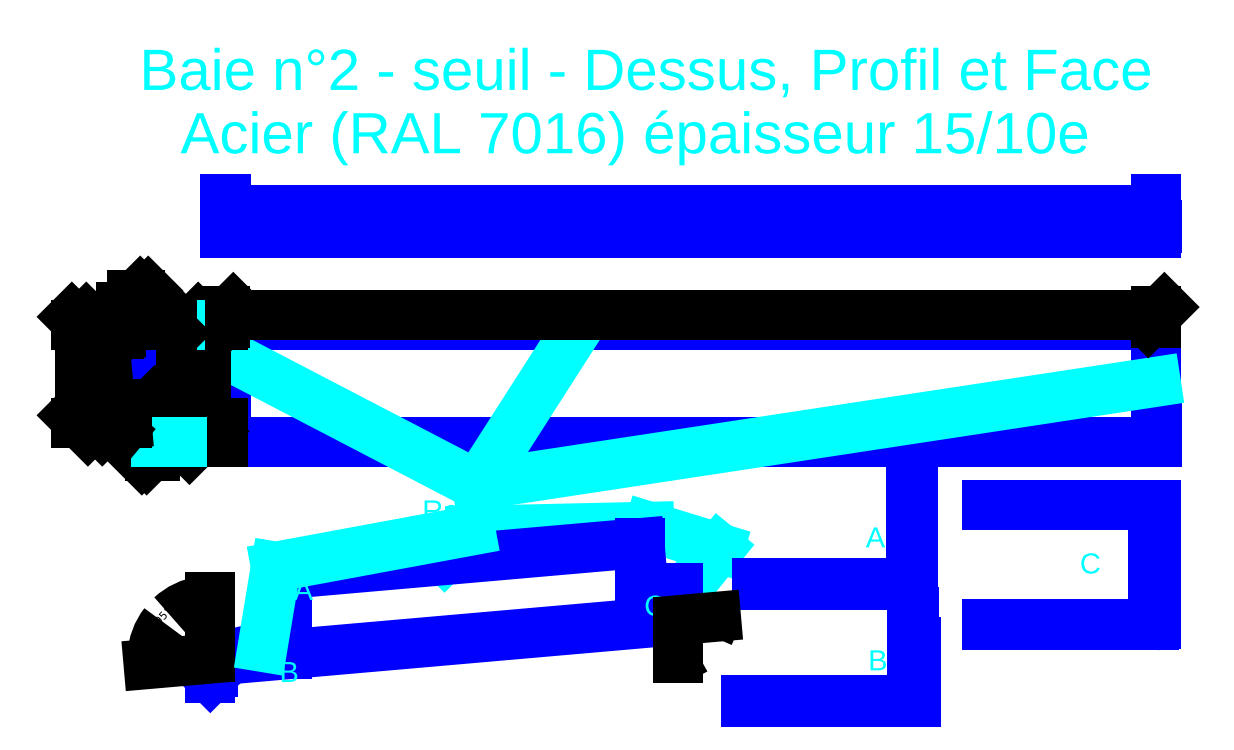
<metadata>
{"format":"dxf","ext":"dxf","renderer":"ezdxf+matplotlib","layout":"modelspace","background":"white","min_lineweight":24,"dpi":150}
</metadata>
<code>
0
SECTION
2
ENTITIES
0
LINE
8
0 ... Seuil ... Rectangle
10
626.4
20
1328
30
0
11
2952
21
1328
31
0
0
LINE
8
0 ... Seuil ... Rectangle
10
626.4
20
1036
30
0
11
2952
21
1036
31
0
0
LINE
8
0 ... Seuil ... Rectangle
10
626.4
20
1036
30
0
11
626.4
21
1328
31
0
0
LINE
8
0 ... Seuil ... Rectangle
10
2952
20
1036
30
0
11
2952
21
1328
31
0
0
LINE
8
0 ... Seuil ... Rectangle
10
626.4
20
1326
30
0
11
2952
21
1326
31
0
0
LINE
8
0 ... Seuil ... Rectangle
10
624.9
20
1036
30
0
11
624.9
21
1082
31
0
0
LINE
8
0 ... Seuil ... Rectangle
10
2953
20
1036
30
0
11
2953
21
1082
31
0
0
LINE
8
0 ... Seuil ... Rectangle
10
2950
20
1036
30
0
11
2950
21
1326
31
0
0
LINE
8
0 ... Seuil ... Rectangle
10
627.9
20
1036
30
0
11
627.9
21
1326
31
0
0
LINE
8
0 ... Seuil ... Rectangle
10
624.9
20
1082
30
0
11
627.9
21
1082
31
0
0
LINE
8
0 ... Seuil ... Rectangle
10
2950
20
1082
30
0
11
2953
21
1082
31
0
0
LINE
8
0 ... Seuil ... Rectangle
10
2952
20
1036
30
0
11
2953
21
1036
31
0
0
LINE
8
0 ... Seuil ... Rectangle
10
626.4
20
1036
30
0
11
624.9
21
1036
31
0
0
LINE
8
0 ... Seuil ... Rectangle
10
394
20
1328
30
0
11
414
21
1328
31
0
0
LINE
8
0 ... Seuil ... Rectangle
10
438
20
1036
30
0
11
450
21
1036
31
0
0
LINE
8
0 ... Seuil ... Rectangle
10
394
20
1326
30
0
11
414
21
1326
31
0
0
LINE
8
0 ... Seuil ... Rectangle
10
394
20
1328
30
0
11
394
21
1326
31
0
0
LINE
8
0 ... Seuil ... Rectangle
10
365.9
20
1304
30
0
11
394
21
1304
31
0
0
LINE
8
0 ... Seuil ... Rectangle
10
385.3
20
1082
30
0
11
365.9
21
1304
31
0
0
LINE
8
0 ... Seuil ... Rectangle
10
394
20
1304
30
0
11
394
21
1326
31
0
0
LINE
8
0 ... Seuil ... Rectangle
10
439.5
20
1036
30
0
11
414
21
1328
31
0
0
LINE
8
0 ... Seuil ... Rectangle
10
439.4
20
1037
30
0
11
446.4
21
1037
31
0
0
LINE
8
0 ... Seuil ... Rectangle
10
442.9
20
1043
30
0
11
441.9
21
1042
31
0
0
LINE
8
0 ... Seuil ... Rectangle
10
441.9
20
1042
30
0
11
446.4
21
1037
31
0
0
LINE
8
0 ... Seuil ... Rectangle
10
442.9
20
1043
30
0
11
450
21
1036
31
0
0
LINE
8
0 ... Seuil ... Rectangle
10
385.3
20
1082
30
0
11
435.5
21
1082
31
0
0
LINE
8
0 ... Seuil ... Rectangle
10
624.9
20
1082
30
0
11
625.6
21
1082
31
0
0
LINE
8
0 ... Seuil ... Rectangle
10
438
20
1036
30
0
11
430.5
21
1082
31
0
0
MTEXT
8
0 ... Seuil ... Rectangle ... Cotes Angles
10
1118
20
889.3
30
0
40
50
41
0
46
0
71
     1
72
     1
1
Relevés
7
textstyle11
73
     1
44
1
0
LEADER
8
0 ... Seuil ... Rectangle ... Cotes Angles
3
QCADDimStyle
76
     2
10
1173
20
747
30
0
10
1239
20
813.8
30
0
0
LEADER
8
0 ... Seuil ... Rectangle ... Cotes Angles
3
QCADDimStyle
76
     4
10
1763
20
650.7
30
0
10
1860
20
769.8
30
0
10
1685
20
823.7
30
0
10
1239
20
813.8
30
0
0
LINE
8
0 ... Seuil ... Rectangle
10
1953
20
678.7
30
0
11
2340
21
678.7
31
0
0
LINE
8
0 ... Seuil ... Rectangle
10
2343
20
681.7
30
0
11
2343
21
978.7
31
0
0
LINE
8
0 ... Seuil ... Rectangle
10
1953
20
683.2
30
0
11
2336
21
683.2
31
0
0
LINE
8
0 ... Seuil ... Rectangle
10
2339
20
686.2
30
0
11
2339
21
978.7
31
0
0
ARC
8
0 ... Seuil ... Rectangle
10
2336
20
686.2
30
0
40
3
50
270
51
0
0
ARC
8
0 ... Seuil ... Rectangle
10
2340
20
681.7
30
0
40
3
50
270
51
0
0
LINE
8
0 ... Seuil ... Rectangle
10
2530
20
577.1
30
0
11
2947
21
577.1
31
0
0
LINE
8
0 ... Seuil ... Rectangle
10
2950
20
580.1
30
0
11
2950
21
877.1
31
0
0
LINE
8
0 ... Seuil ... Rectangle
10
2945
20
584.6
30
0
11
2945
21
877.1
31
0
0
LINE
8
0 ... Seuil ... Rectangle
10
2530
20
581.6
30
0
11
2942
21
581.6
31
0
0
LINE
8
0 ... Seuil ... Rectangle
10
2942
20
877.1
30
0
11
2530
21
877.1
31
0
0
ARC
8
0 ... Seuil ... Rectangle
10
2942
20
584.6
30
0
40
3
50
270
51
0
0
ARC
8
0 ... Seuil ... Rectangle
10
2947
20
580.1
30
0
40
3
50
270
51
0
0
LINE
8
0 ... Seuil ... Rectangle
10
2942
20
581.6
30
0
11
2942
21
877.1
31
0
0
LINE
8
0 ... Seuil ... Rectangle
10
2945
20
877.1
30
0
11
2950
21
877.1
31
0
0
LINE
8
0 ... Seuil ... Rectangle
10
1926
20
385.3
30
0
11
2343
21
385.3
31
0
0
LINE
8
0 ... Seuil ... Rectangle
10
2346
20
385.3
30
0
11
2346
21
535.3
31
0
0
LINE
8
0 ... Seuil ... Rectangle
10
2351
20
385.3
30
0
11
2351
21
535.3
31
0
0
LINE
8
0 ... Seuil ... Rectangle
10
2342
20
392.8
30
0
11
2342
21
535.3
31
0
0
LINE
8
0 ... Seuil ... Rectangle
10
1926
20
389.8
30
0
11
2339
21
389.8
31
0
0
ARC
8
0 ... Seuil ... Rectangle
10
2339
20
392.8
30
0
40
3
50
270
51
0
0
ARC
8
0 ... Seuil ... Rectangle
10
2346
20
535.3
30
0
40
4.5
50
0
51
180
0
ARC
8
0 ... Seuil ... Rectangle
10
2343
20
388.3
30
0
40
3
50
270
51
0
0
LINE
8
0 ... Seuil ... Rectangle
10
2346
20
385.3
30
0
11
2351
21
385.3
31
0
0
LINE
8
0 ... Seuil ... Rectangle
10
2342
20
535.3
30
0
11
2342
21
610.8
31
0
0
LINE
8
0 ... Seuil ... Rectangle
10
2346
20
539.8
30
0
11
2346
21
610.8
31
0
0
LINE
8
0 ... Seuil ... Rectangle
10
2342
20
610.8
30
0
11
2346
21
610.8
31
0
0
LINE
8
0 ... Seuil ... Rectangle
10
1757
20
670.5
30
0
11
1757
21
591.4
31
0
0
LINE
8
0 ... Seuil ... Rectangle
10
588.9
20
488.3
30
0
11
1756
21
590.4
31
0
0
LINE
8
0 ... Seuil ... Rectangle
10
588.9
20
494.3
30
0
11
588.9
21
446.3
31
0
0
LINE
8
0 ... Seuil ... Rectangle
10
1751
20
670.5
30
0
11
1751
21
589.9
31
0
0
LINE
8
0 ... Seuil ... Rectangle
10
594.9
20
488.8
30
0
11
594.9
21
460.8
31
0
0
LINE
8
0 ... Seuil ... Rectangle
10
1661
20
670.5
30
0
11
1757
21
670.5
31
0
0
LINE
8
0 ... Seuil ... Rectangle
10
617.2
20
474.6
30
0
11
588.9
21
446.3
31
0
0
LINE
8
0 ... Seuil ... Rectangle
10
613
20
478.8
30
0
11
594.9
21
460.8
31
0
0
LINE
8
0 ... Seuil ... Rectangle
10
613
20
478.8
30
0
11
617.2
21
474.6
31
0
0
LINE
8
0 ... Seuil ... Rectangle
10
780.9
20
705.8
30
0
11
780.9
21
505.1
31
0
0
LINE
8
0 ... Seuil ... Rectangle
10
780.9
20
705.8
30
0
11
1661
21
782.8
31
0
0
LINE
8
0 ... Seuil ... Rectangle
10
1661
20
782.8
30
0
11
1661
21
670.5
31
0
0
LINE
8
0 ... Seuil ... Rectangle
10
588.9
20
494.3
30
0
11
780.9
21
537.2
31
0
0
DIMENSION
8
0 ... Seuil ... Rectangle ... Cotes Angles
280
     0
2
*D1
10
588.9
20
446.3
30
0
11
471.1
21
602.2
31
0
70
   162
71
     5
42
1.658
73
     0
74
     0
75
     0
3
QCADDimStyle
13
780.9
23
511.1
33
0
14
588.9
24
494.3
34
0
15
588.9
25
494.3
35
0
16
512.9
26
617.5
36
0
0
LEADER
8
0 ... Seuil ... Rectangle ... Cotes Angles
3
QCADDimStyle
76
     3
10
719.6
20
523.5
30
0
10
752.8
20
723.9
30
0
10
1239
20
813.8
30
0
0
MTEXT
8
0 ... Seuil ... Rectangle ... Cotes Angles
10
797.3
20
690.8
30
0
40
50
41
0
46
0
71
     1
72
     1
1
A
7
textstyle12
73
     1
44
1
0
MTEXT
8
0 ... Seuil ... Rectangle ... Cotes Angles
10
761.7
20
485.8
30
0
40
50
41
0
46
0
71
     1
72
     1
1
B
7
textstyle13
73
     1
44
1
0
MTEXT
8
0 ... Seuil ... Rectangle ... Cotes Angles
10
2232
20
515
30
0
40
50
41
0
46
0
71
     1
72
     1
1
B
7
textstyle14
73
     1
44
1
0
MTEXT
8
0 ... Seuil ... Rectangle ... Cotes Angles
10
1673
20
651.5
30
0
40
50
41
0
46
0
71
     1
72
     1
1
C
7
textstyle15
73
     1
44
1
0
MTEXT
8
0 ... Seuil ... Rectangle ... Cotes Angles
10
2761
20
757
30
0
40
50
41
0
46
0
71
     1
72
     1
1
C
7
textstyle16
73
     1
44
1
0
MTEXT
8
0 ... Seuil ... Rectangle ... Cotes Angles
10
2226
20
822
30
0
40
50
41
0
46
0
71
     1
72
     1
1
A
7
textstyle17
73
     1
44
1
0
ARC
8
0 ... Seuil ... Rectangle
10
1756
20
591.4
30
0
40
1
50
275
51
0
0
DIMENSION
8
0 ... Seuil ... Rectangle ... Cotes Angles
280
     0
2
*D2
10
1757
20
670.5
30
0
11
1809
21
542.9
31
0
70
   162
71
     5
42
1.658
73
     0
74
     0
75
     0
3
QCADDimStyle
13
594.9
23
488.8
33
0
14
1756
24
590.4
34
0
15
1757
25
591.4
35
0
16
1802
26
517.8
36
0
0
MTEXT
8
0 ... Seuil ... Rectangle ... Cotes Angles
10
514.7
20
1856
30
0
40
100
41
0
46
0
71
     1
72
     1
1
Acier (RAL 7016) épaisseur 15/10e
7
textstyle18
73
     1
44
1
0
LEADER
8
0 ... Seuil ... Rectangle ... Cotes Angles
3
QCADDimStyle
76
     2
10
1511
20
1326
30
0
10
1255
20
927.8
30
0
0
LEADER
8
0 ... Seuil ... Rectangle ... Cotes Angles
3
QCADDimStyle
76
     2
10
2950
20
1186
30
0
10
1255
20
927.8
30
0
0
LEADER
8
0 ... Seuil ... Rectangle ... Cotes Angles
3
QCADDimStyle
76
     2
10
627.9
20
1255
30
0
10
1255
20
927.8
30
0
0
LINE
8
0 ... Seuil ... Rectangle
10
627.4
20
1570
30
0
11
2951
21
1570
31
0
0
LINE
8
0 ... Seuil ... Rectangle
10
626.4
20
1558
30
0
11
2952
21
1558
31
0
0
LINE
8
0 ... Seuil ... Rectangle
10
624.9
20
1570
30
0
11
624.9
21
1577
31
0
0
LINE
8
0 ... Seuil ... Rectangle
10
626.4
20
1571
30
0
11
626.4
21
1642
31
0
0
LINE
8
0 ... Seuil ... Rectangle
10
627.9
20
1570
30
0
11
627.9
21
1577
31
0
0
LINE
8
0 ... Seuil ... Rectangle
10
2952
20
1571
30
0
11
2952
21
1642
31
0
0
LINE
8
0 ... Seuil ... Rectangle
10
2950
20
1570
30
0
11
2950
21
1642
31
0
0
LINE
8
0 ... Seuil ... Rectangle
10
2953
20
1570
30
0
11
2953
21
1577
31
0
0
LINE
8
0 ... Seuil ... Rectangle
10
625.9
20
1578
30
0
11
626.4
21
1578
31
0
0
LINE
8
0 ... Seuil ... Rectangle
10
626.4
20
1570
30
0
11
624.9
21
1570
31
0
0
LINE
8
0 ... Seuil ... Rectangle
10
2952
20
1578
30
0
11
2952
21
1578
31
0
0
LINE
8
0 ... Seuil ... Rectangle
10
2952
20
1570
30
0
11
2953
21
1570
31
0
0
LINE
8
0 ... Seuil ... Rectangle
10
626.4
20
1578
30
0
11
626.9
21
1578
31
0
0
LINE
8
0 ... Seuil ... Rectangle
10
626.4
20
1642
30
0
11
627.9
21
1642
31
0
0
LINE
8
0 ... Seuil ... Rectangle
10
2951
20
1578
30
0
11
2952
21
1578
31
0
0
LINE
8
0 ... Seuil ... Rectangle
10
2952
20
1642
30
0
11
2950
21
1642
31
0
0
ARC
8
0 ... Seuil ... Rectangle
10
2951
20
1571
30
0
40
1
50
270
51
0
0
LINE
8
0 ... Seuil ... Rectangle
10
2952
20
1558
30
0
11
2952
21
1571
31
0
0
LINE
8
0 ... Seuil ... Rectangle
10
2950
20
1570
30
0
11
2950
21
1577
31
0
0
LINE
8
0 ... Seuil ... Rectangle
10
627.9
20
1614
30
0
11
2950
21
1614
31
0
0
LINE
8
0 ... Seuil ... Rectangle
10
627.9
20
1594
30
0
11
2950
21
1594
31
0
0
ARC
8
0 ... Seuil ... Rectangle
10
2951
20
1577
30
0
40
1
50
90
51
180
0
ARC
8
0 ... Seuil ... Rectangle
10
2952
20
1577
30
0
40
1
50
0
51
90
0
ARC
8
0 ... Seuil ... Rectangle
10
625.9
20
1577
30
0
40
1
50
90
51
180
0
ARC
8
0 ... Seuil ... Rectangle
10
626.9
20
1577
30
0
40
1
50
0
51
90
0
LINE
8
0 ... Seuil ... Rectangle
10
627.9
20
1570
30
0
11
627.9
21
1642
31
0
0
ARC
8
0 ... Seuil ... Rectangle
10
627.4
20
1571
30
0
40
1
50
180
51
270
0
LINE
8
0 ... Seuil ... Rectangle
10
626.4
20
1558
30
0
11
626.4
21
1571
31
0
0
DIMENSION
8
0 ... Seuil ... Rectangle ... Cotes Angles
280
     0
2
*D3
10
2952
20
1352
30
0
11
1789
21
1367
31
0
70
    33
71
     5
42
2325
73
     0
74
     0
75
     0
3
QCADDimStyle
13
626.4
23
1328
33
0
14
2952
24
1328
34
0
0
DIMENSION
8
0 ... Seuil ... Rectangle ... Cotes Angles
280
     0
2
*D4
10
578.7
20
1082
30
0
11
563.7
21
1205
31
0
70
    33
71
     5
42
246
73
     0
74
     0
75
     0
3
QCADDimStyle
13
626.4
23
1328
33
0
14
626.4
24
1082
34
0
0
DIMENSION
8
0 ... Seuil ... Rectangle ... Cotes Angles
280
     0
2
*D5
10
517
20
1036
30
0
11
502
21
1182
31
0
70
    33
71
     5
42
292
73
     0
74
     0
75
     0
3
QCADDimStyle
13
626.4
23
1328
33
0
14
626.4
24
1036
34
0
0
DIMENSION
8
0 ... Seuil ... Rectangle ... Cotes Angles
280
     0
2
*D6
10
414
20
1393
30
0
11
404
21
1420
31
0
70
    33
71
     5
42
20
73
     0
74
     0
75
     0
3
QCADDimStyle
13
394
23
1328
33
0
14
414
24
1328
34
0
0
DIMENSION
8
0 ... Seuil ... Rectangle ... Cotes Angles
280
     0
2
*D7
10
435.5
20
1120
30
0
11
434.1
21
1141
31
0
70
   161
71
     5
42
5.019
73
     0
74
     0
75
     0
3
QCADDimStyle
13
430.5
23
1082
33
0
14
435.5
24
1082
34
0
0
DIMENSION
8
0 ... Seuil ... Rectangle ... Cotes Angles
280
     0
2
*D8
10
450
20
1010
30
0
11
444
21
982
31
0
70
   161
71
     5
42
12
73
     0
74
     0
75
     0
3
QCADDimStyle
13
438
23
1036
33
0
14
450
24
1036
34
0
0
DIMENSION
8
0 ... Seuil ... Rectangle ... Cotes Angles
280
     0
2
*D9
10
455.5
20
1056
30
0
11
475
21
1068
31
0
70
   161
71
     5
42
10
73
     0
74
     0
75
     0
3
QCADDimStyle
13
450
23
1036
33
0
14
442.9
24
1043
34
0
0
LINE
8
0 ... Seuil ... Rectangle ... Cotes Angles
10
416.5
20
1328
30
0
11
514.5
21
1328
31
0
0
LINE
8
0 ... Seuil ... Rectangle ... Cotes Angles
10
452.5
20
1036
30
0
11
519.5
21
1036
31
0
0
DIMENSION
8
0 ... Seuil ... Rectangle ... Cotes Angles
280
     0
2
*D10
10
299.2
20
1304
30
0
11
271.7
21
1316
31
0
70
    32
71
     5
42
24
73
     0
74
     0
75
     0
3
QCADDimStyle
13
394
23
1328
33
0
14
365.9
24
1304
34
0
50
90
0
DIMENSION
8
0 ... Seuil ... Rectangle ... Cotes Angles
280
     0
2
*D11
10
394
20
1362
30
0
11
338.2
21
1377
31
0
70
   160
71
     5
42
28.09
73
     0
74
     0
75
     0
3
QCADDimStyle
13
365.9
23
1304
33
0
14
394
24
1328
34
0
0
DIMENSION
8
0 ... Seuil ... Rectangle ... Cotes Angles
280
     0
2
*D12
10
299.2
20
1082
30
0
11
284.2
21
1193
31
0
70
    32
71
     5
42
222
73
     0
74
     0
75
     0
3
QCADDimStyle
13
365.9
23
1304
33
0
14
385.3
24
1082
34
0
50
90
0
DIMENSION
8
0 ... Seuil ... Rectangle ... Cotes Angles
280
     0
2
*D13
10
263.3
20
1082
30
0
11
248.3
21
1205
31
0
70
    32
71
     5
42
246
73
     0
74
     0
75
     0
3
QCADDimStyle
13
394
23
1328
33
0
14
385.3
24
1082
34
0
50
90
0
DIMENSION
8
0 ... Seuil ... Rectangle ... Cotes Angles
280
     0
2
*D14
10
343.1
20
1078
30
0
11
348.4
21
1191
31
0
70
    33
71
     5
42
222.8
73
     0
74
     0
75
     0
3
QCADDimStyle
13
365.9
23
1304
33
0
14
385.3
24
1082
34
0
0
DIMENSION
8
0 ... Seuil ... Rectangle ... Cotes Angles
280
     0
2
*D15
10
483.4
20
1326
30
0
11
510.9
21
1327
31
0
70
    32
71
     5
42
1.5
73
     0
74
     0
75
     0
3
QCADDimStyle
13
414
23
1328
33
0
14
414
24
1326
34
0
50
90
0
MTEXT
8
0 ... Seuil ... Rectangle ... Cotes Angles
10
412.1
20
2015
30
0
40
100
41
0
46
0
71
     1
72
     1
1
Baie n%%d2 - seuil - Dessus, Profil et Face
7
textstyle19
73
     1
44
1
0
ENDSEC
0
EOF

</code>
